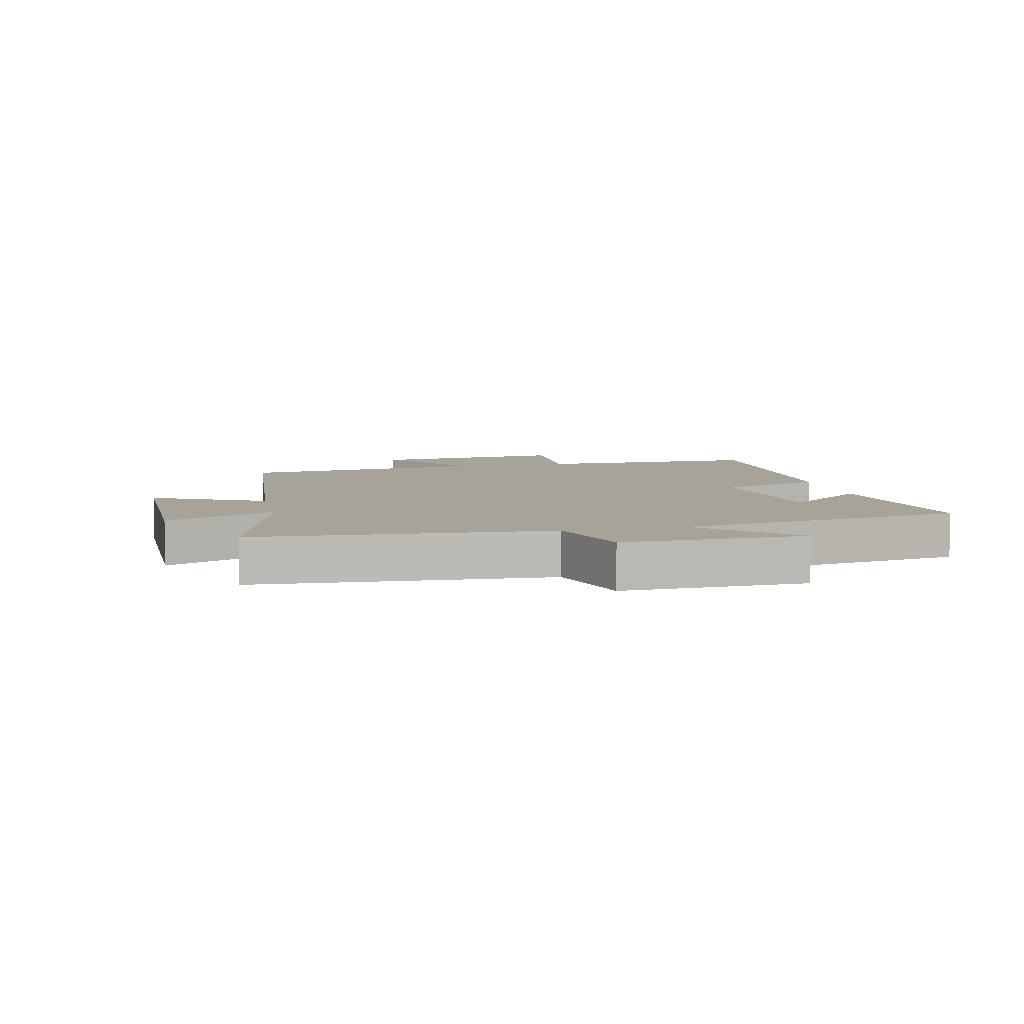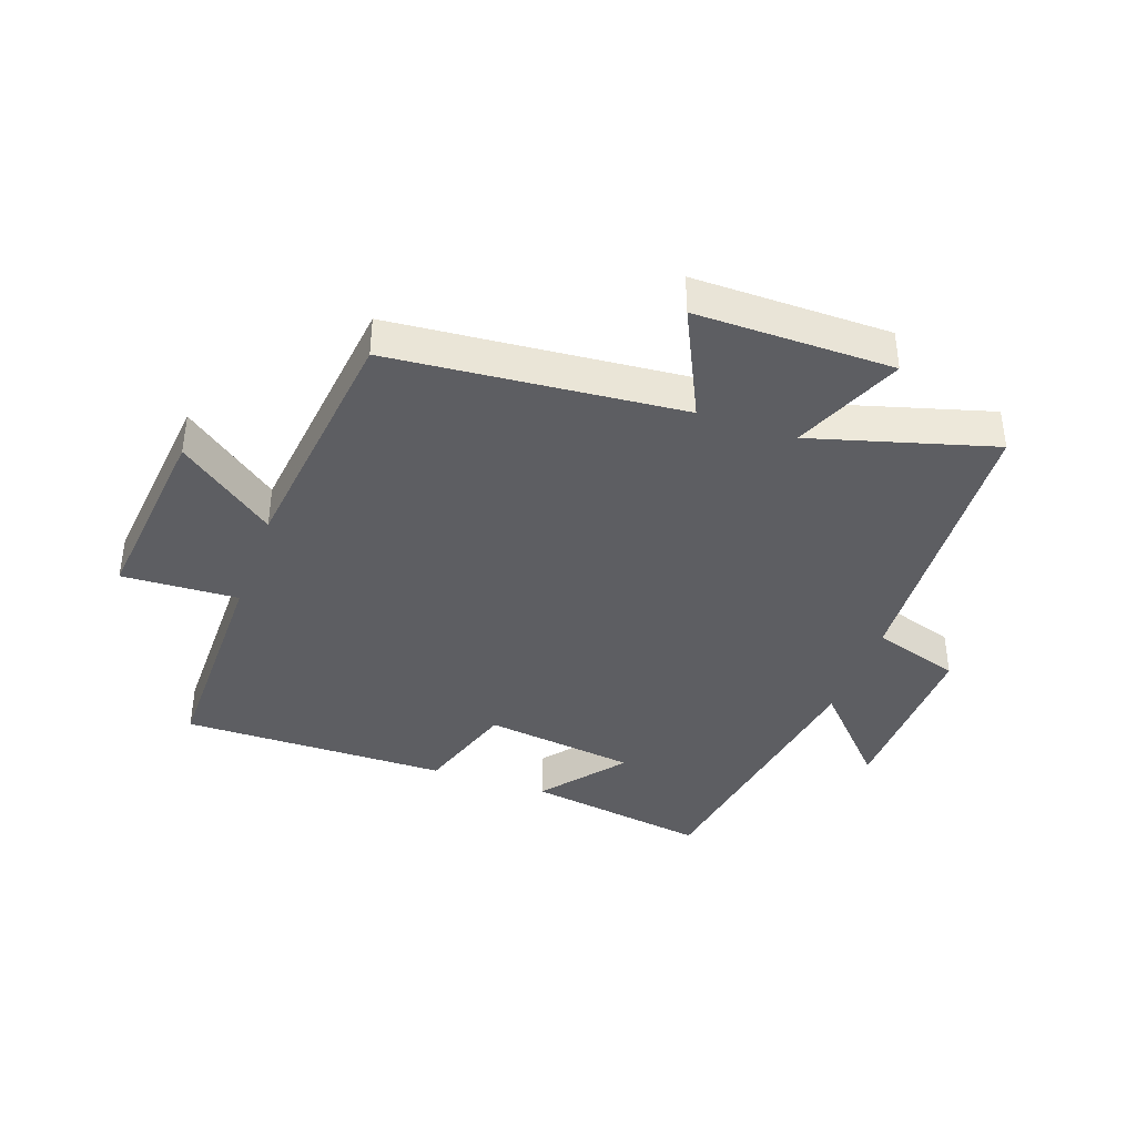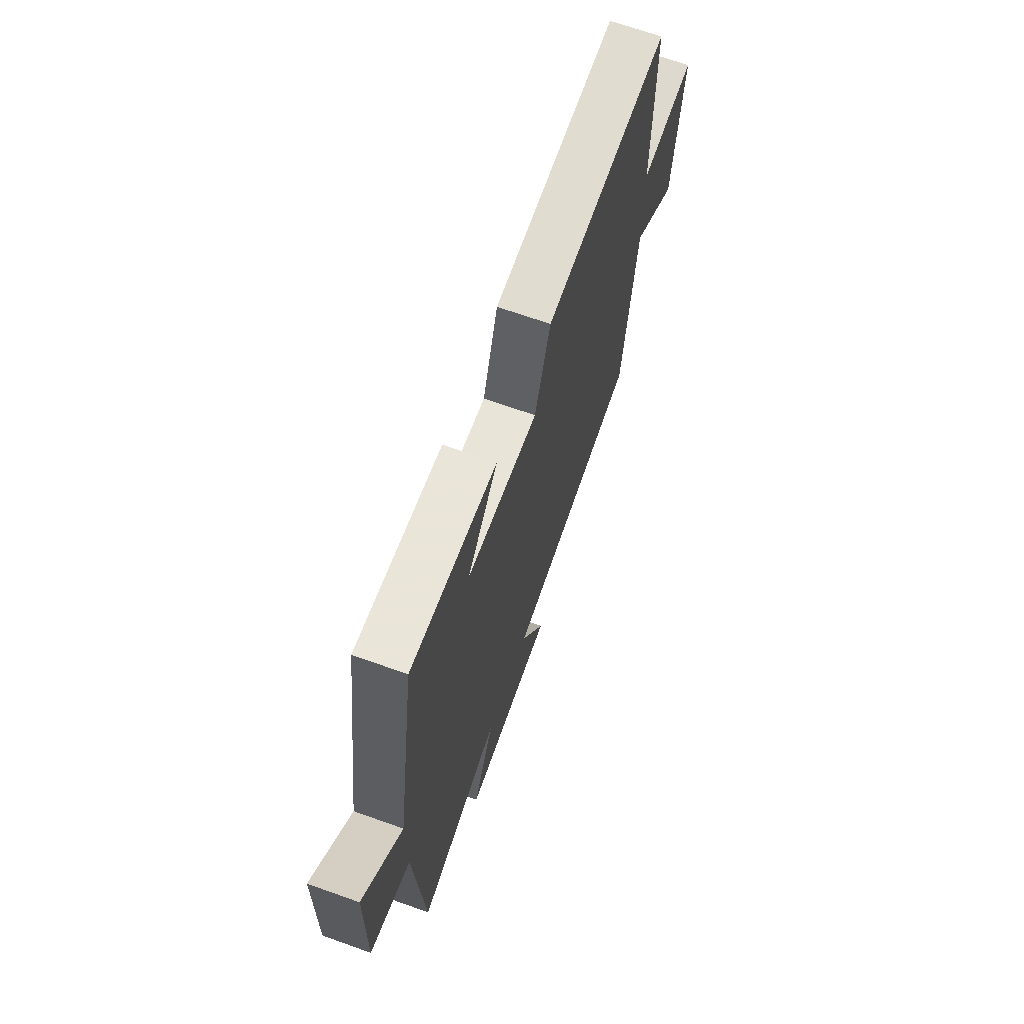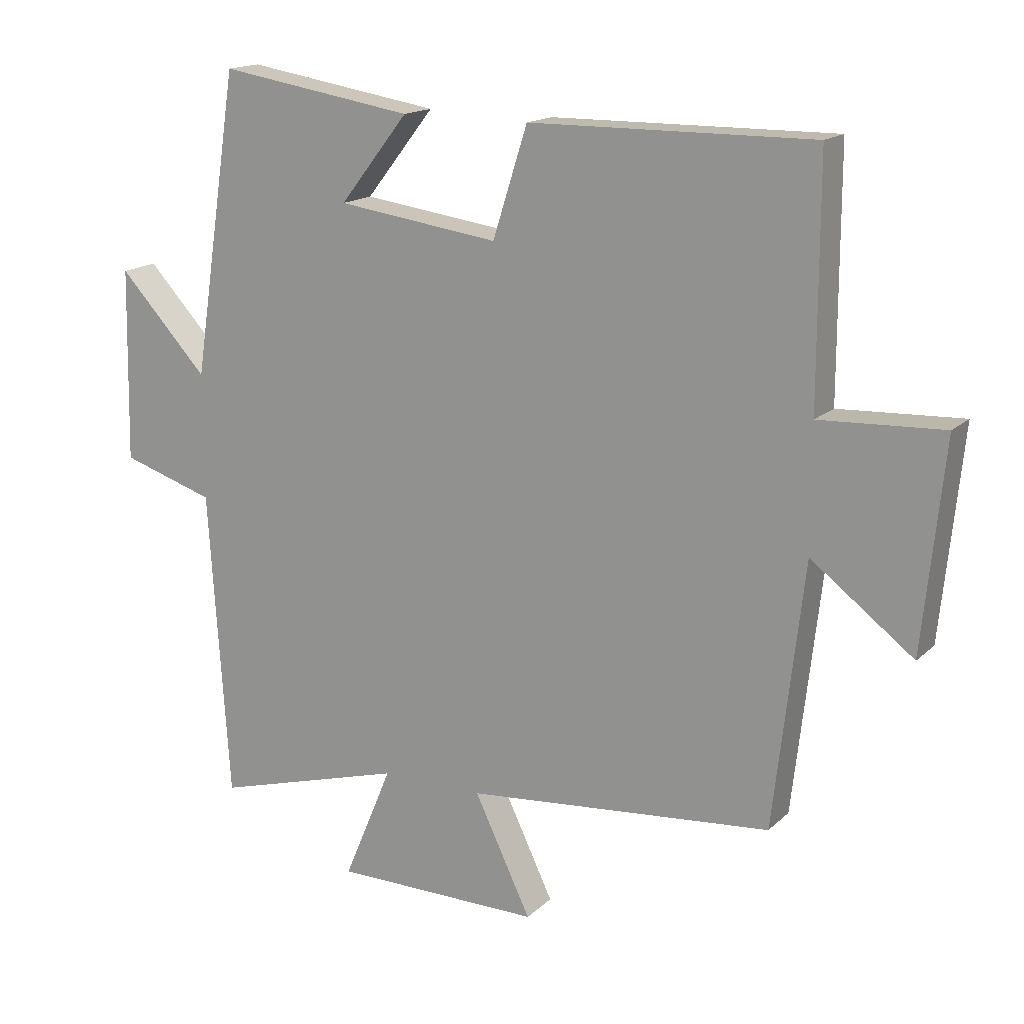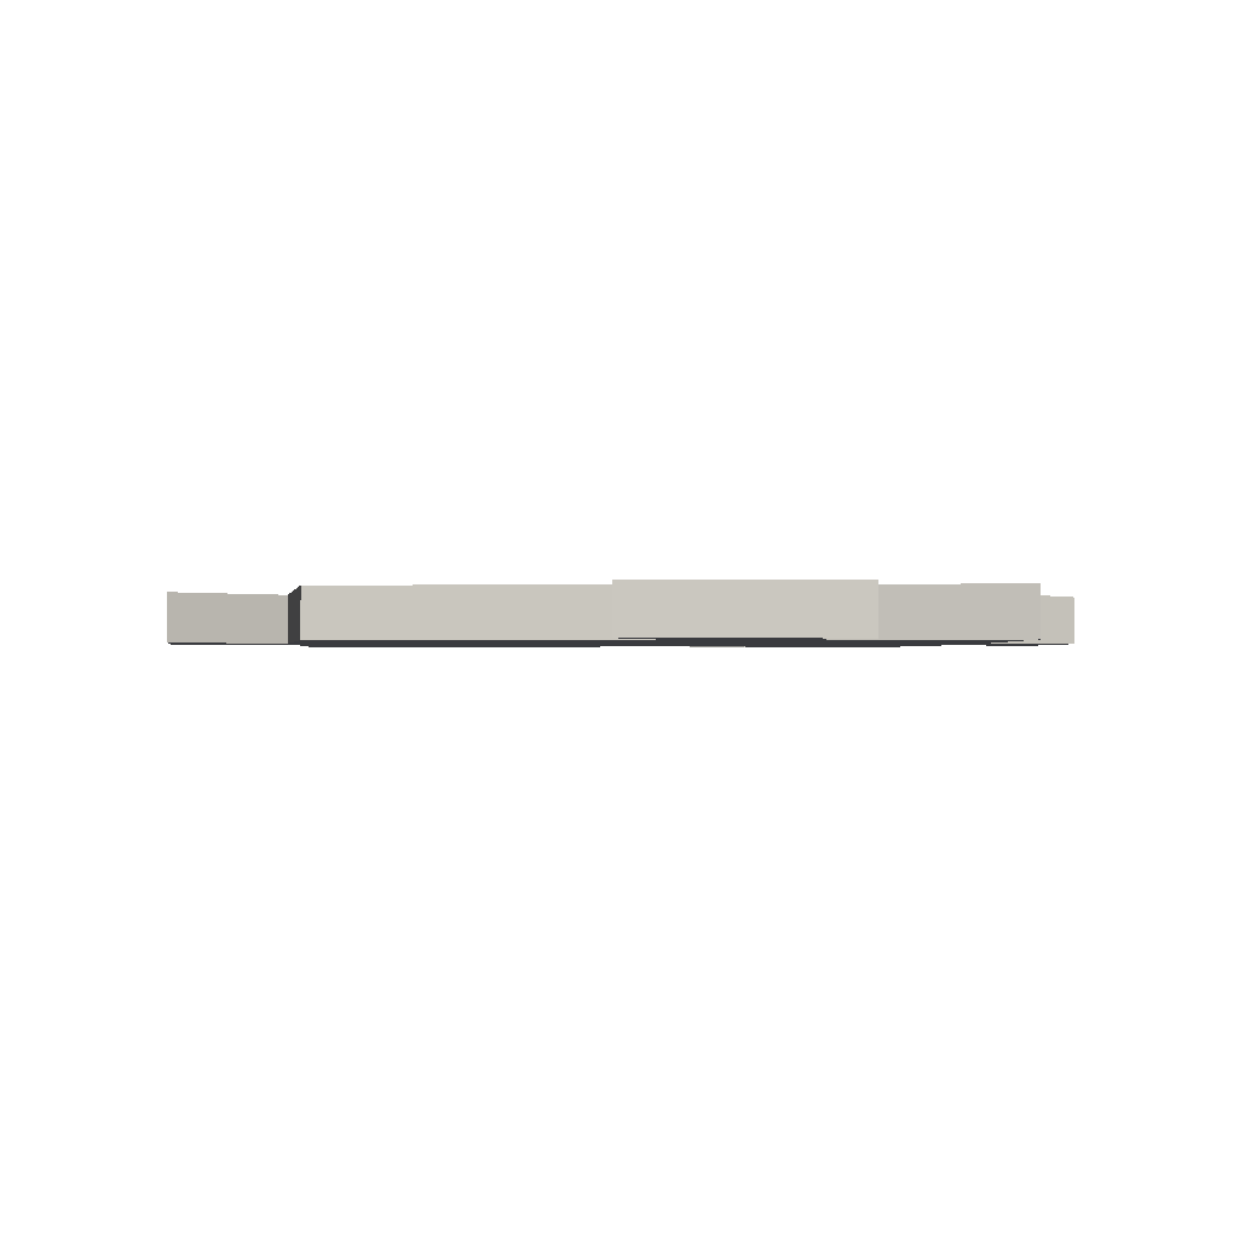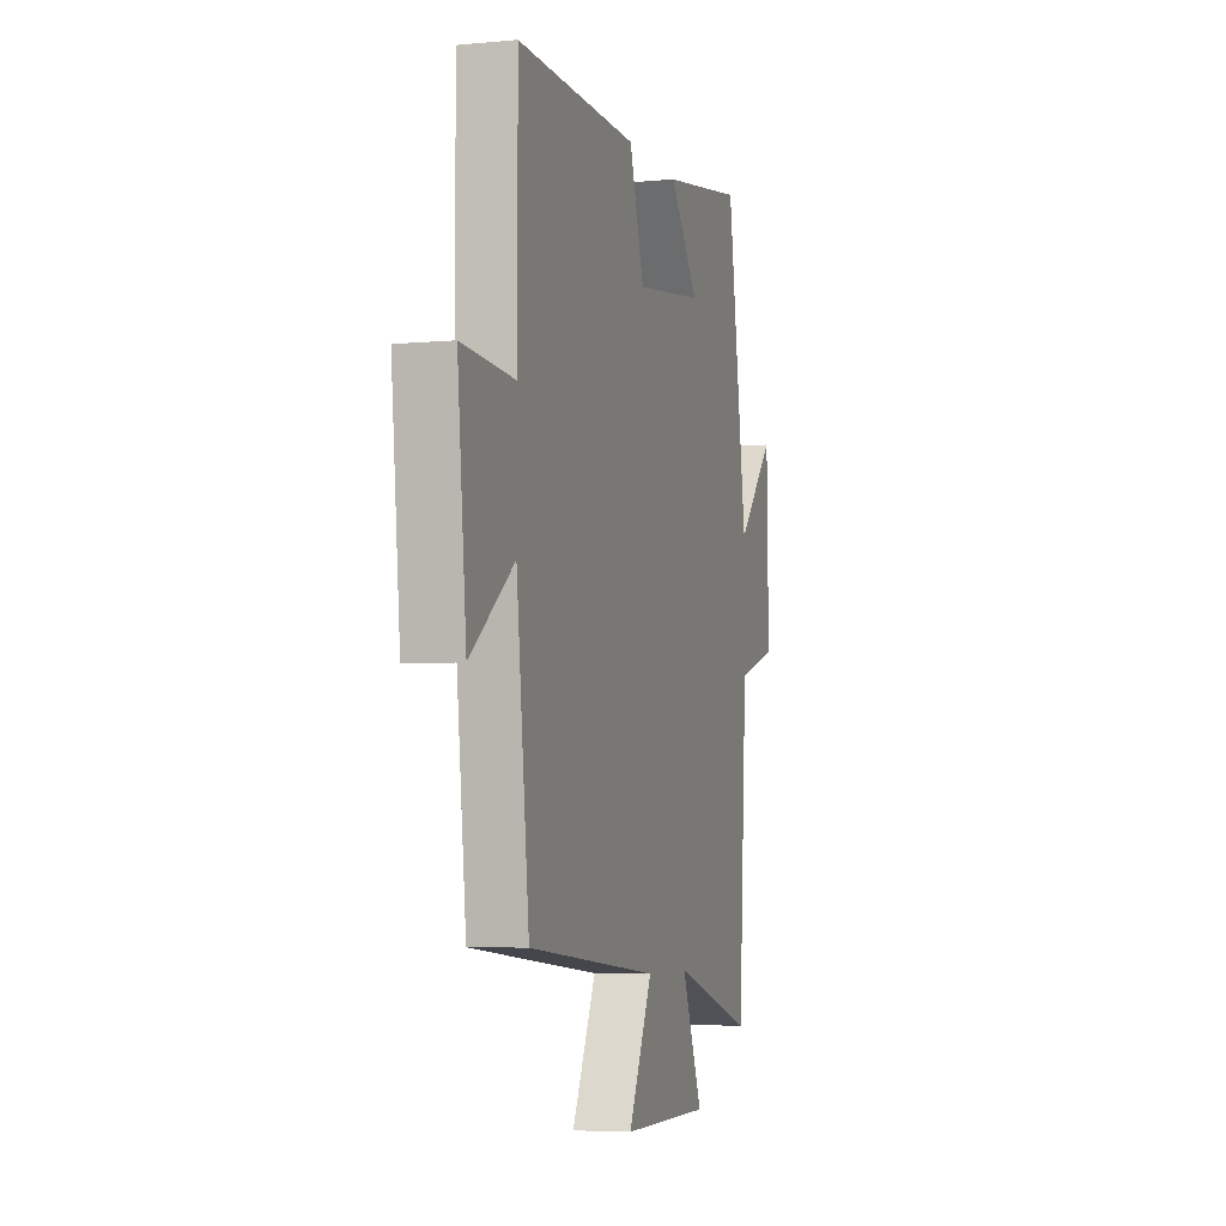
<metadata>
{"format":"obj","ext":"obj","renderer":"f3d","projection":"perspective","resolution":1024,"background":"white","views":[{"elev":6.9,"azim":-102.7,"up":"+Y"},{"elev":-39.0,"azim":160.4,"up":"+Y"},{"elev":68.8,"azim":-70.4,"up":"+Z"},{"elev":16.1,"azim":29.6,"up":"+Z"},{"elev":-1.2,"azim":176.4,"up":"+Y"},{"elev":-5.2,"azim":106.4,"up":"+Z"}]}
</metadata>
<code>
v -0.429 0.07 0.548
v -0.13 0.07 0.5
v -0.235 0.07 0.367
v 0.013 0.07 0.333
v 0.066 0.07 0.5
v 0.5 0.07 0.504
v 0.5 0.07 0.137
v 0.689 0.07 0.146
v 0.657 0.07 -0.172
v 0.5 0.07 -0.053
v 0.454 0.07 -0.458
v -0.017 0.07 -0.5
v 0.07 0.07 -0.681
v -0.25 0.07 -0.679
v -0.175 0.07 -0.5
v -0.469 0.07 -0.584
v -0.5 0.07 -0.109
v -0.643 0.07 -0.064
v -0.637 0.07 0.232
v -0.5 0.07 0.085
v -0.429 0 0.548
v -0.13 0 0.5
v -0.235 0 0.367
v 0.013 0 0.333
v 0.066 0 0.5
v 0.5 0 0.504
v 0.5 0 0.137
v 0.689 0 0.146
v 0.657 0 -0.172
v 0.5 0 -0.053
v 0.454 0 -0.458
v -0.017 0 -0.5
v 0.07 0 -0.681
v -0.25 0 -0.679
v -0.175 0 -0.5
v -0.469 0 -0.584
v -0.5 0 -0.109
v -0.643 0 -0.064
v -0.637 0 0.232
v -0.5 0 0.085
f 17 18 19 20
f 17 20 1
f 16 17 1
f 15 16 1
f 12 13 14 15
f 10 11 12 15
f 7 8 9 10
f 7 10 15
f 6 7 15
f 5 6 15
f 4 5 15
f 3 4 15
f 1 2 3
f 1 3 15
f 40 39 38 37
f 21 40 37
f 21 37 36
f 21 36 35
f 35 34 33 32
f 35 32 31 30
f 30 29 28 27
f 35 30 27
f 35 27 26
f 35 26 25
f 35 25 24
f 35 24 23
f 23 22 21
f 35 23 21
f 1 21 22 2
f 2 22 23 3
f 3 23 24 4
f 4 24 25 5
f 5 25 26 6
f 6 26 27 7
f 7 27 28 8
f 8 28 29 9
f 9 29 30 10
f 10 30 31 11
f 11 31 32 12
f 12 32 33 13
f 13 33 34 14
f 14 34 35 15
f 15 35 36 16
f 16 36 37 17
f 17 37 38 18
f 18 38 39 19
f 19 39 40 20
f 20 40 21 1

</code>
